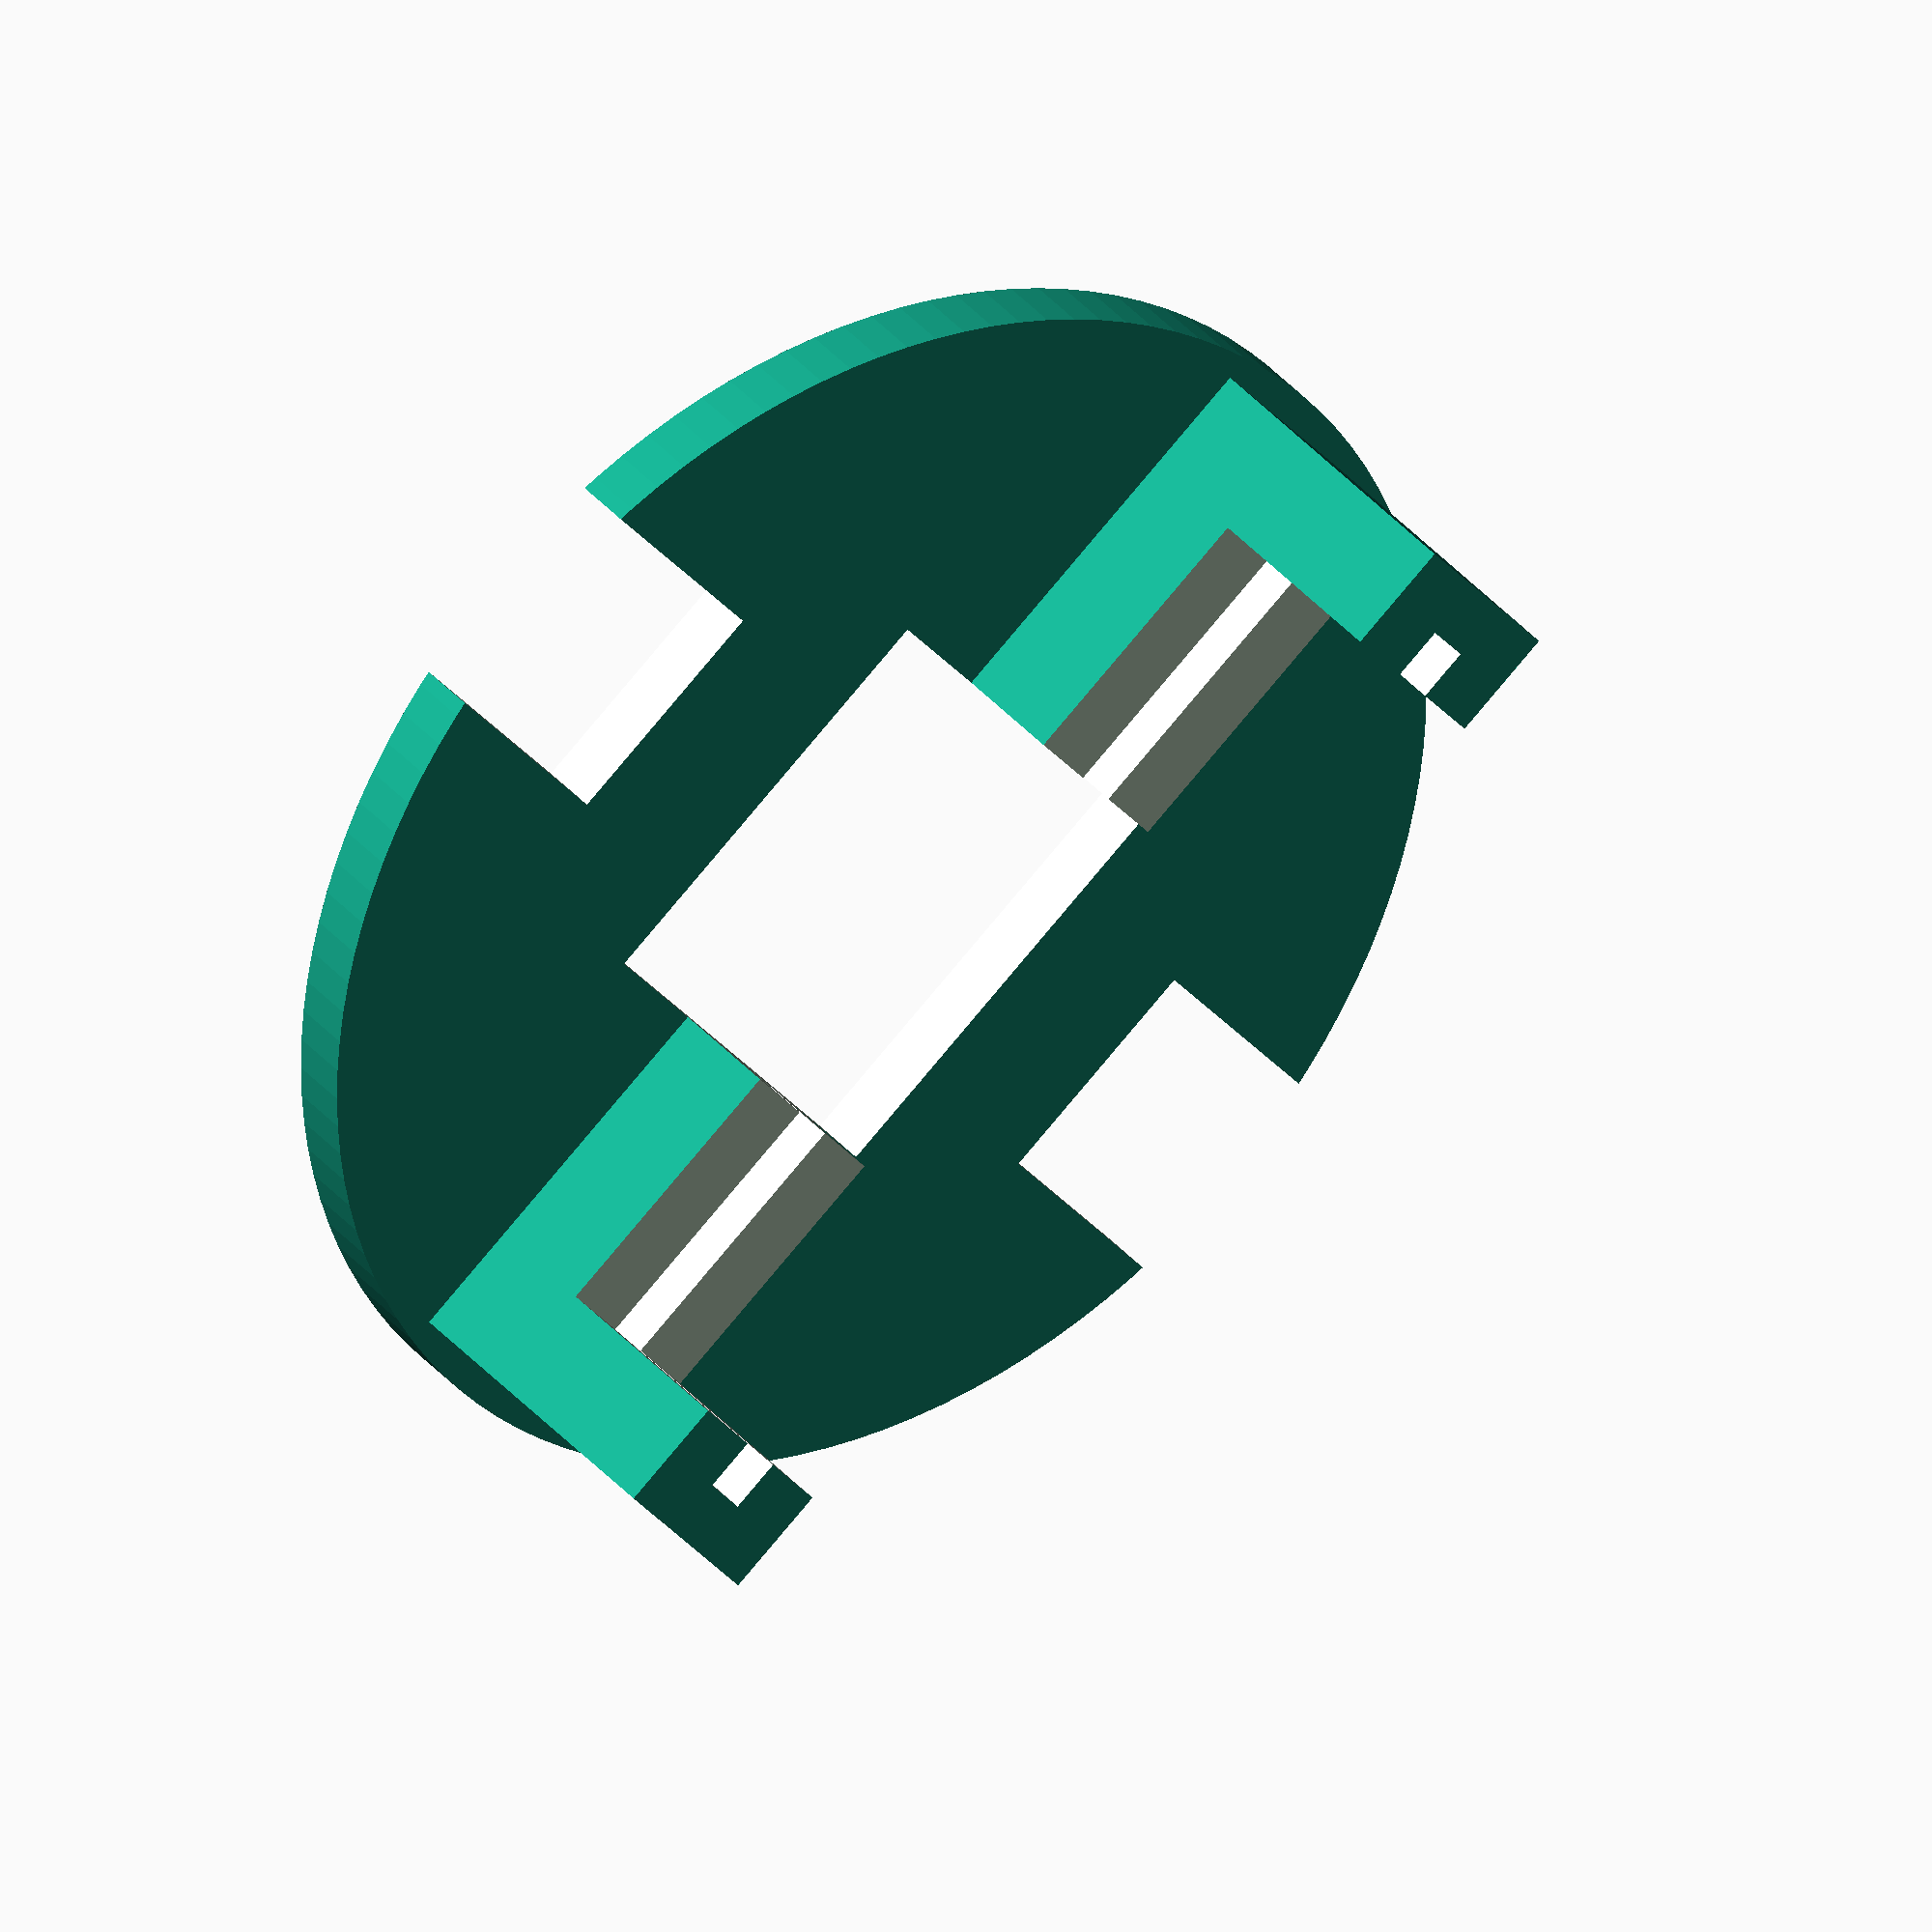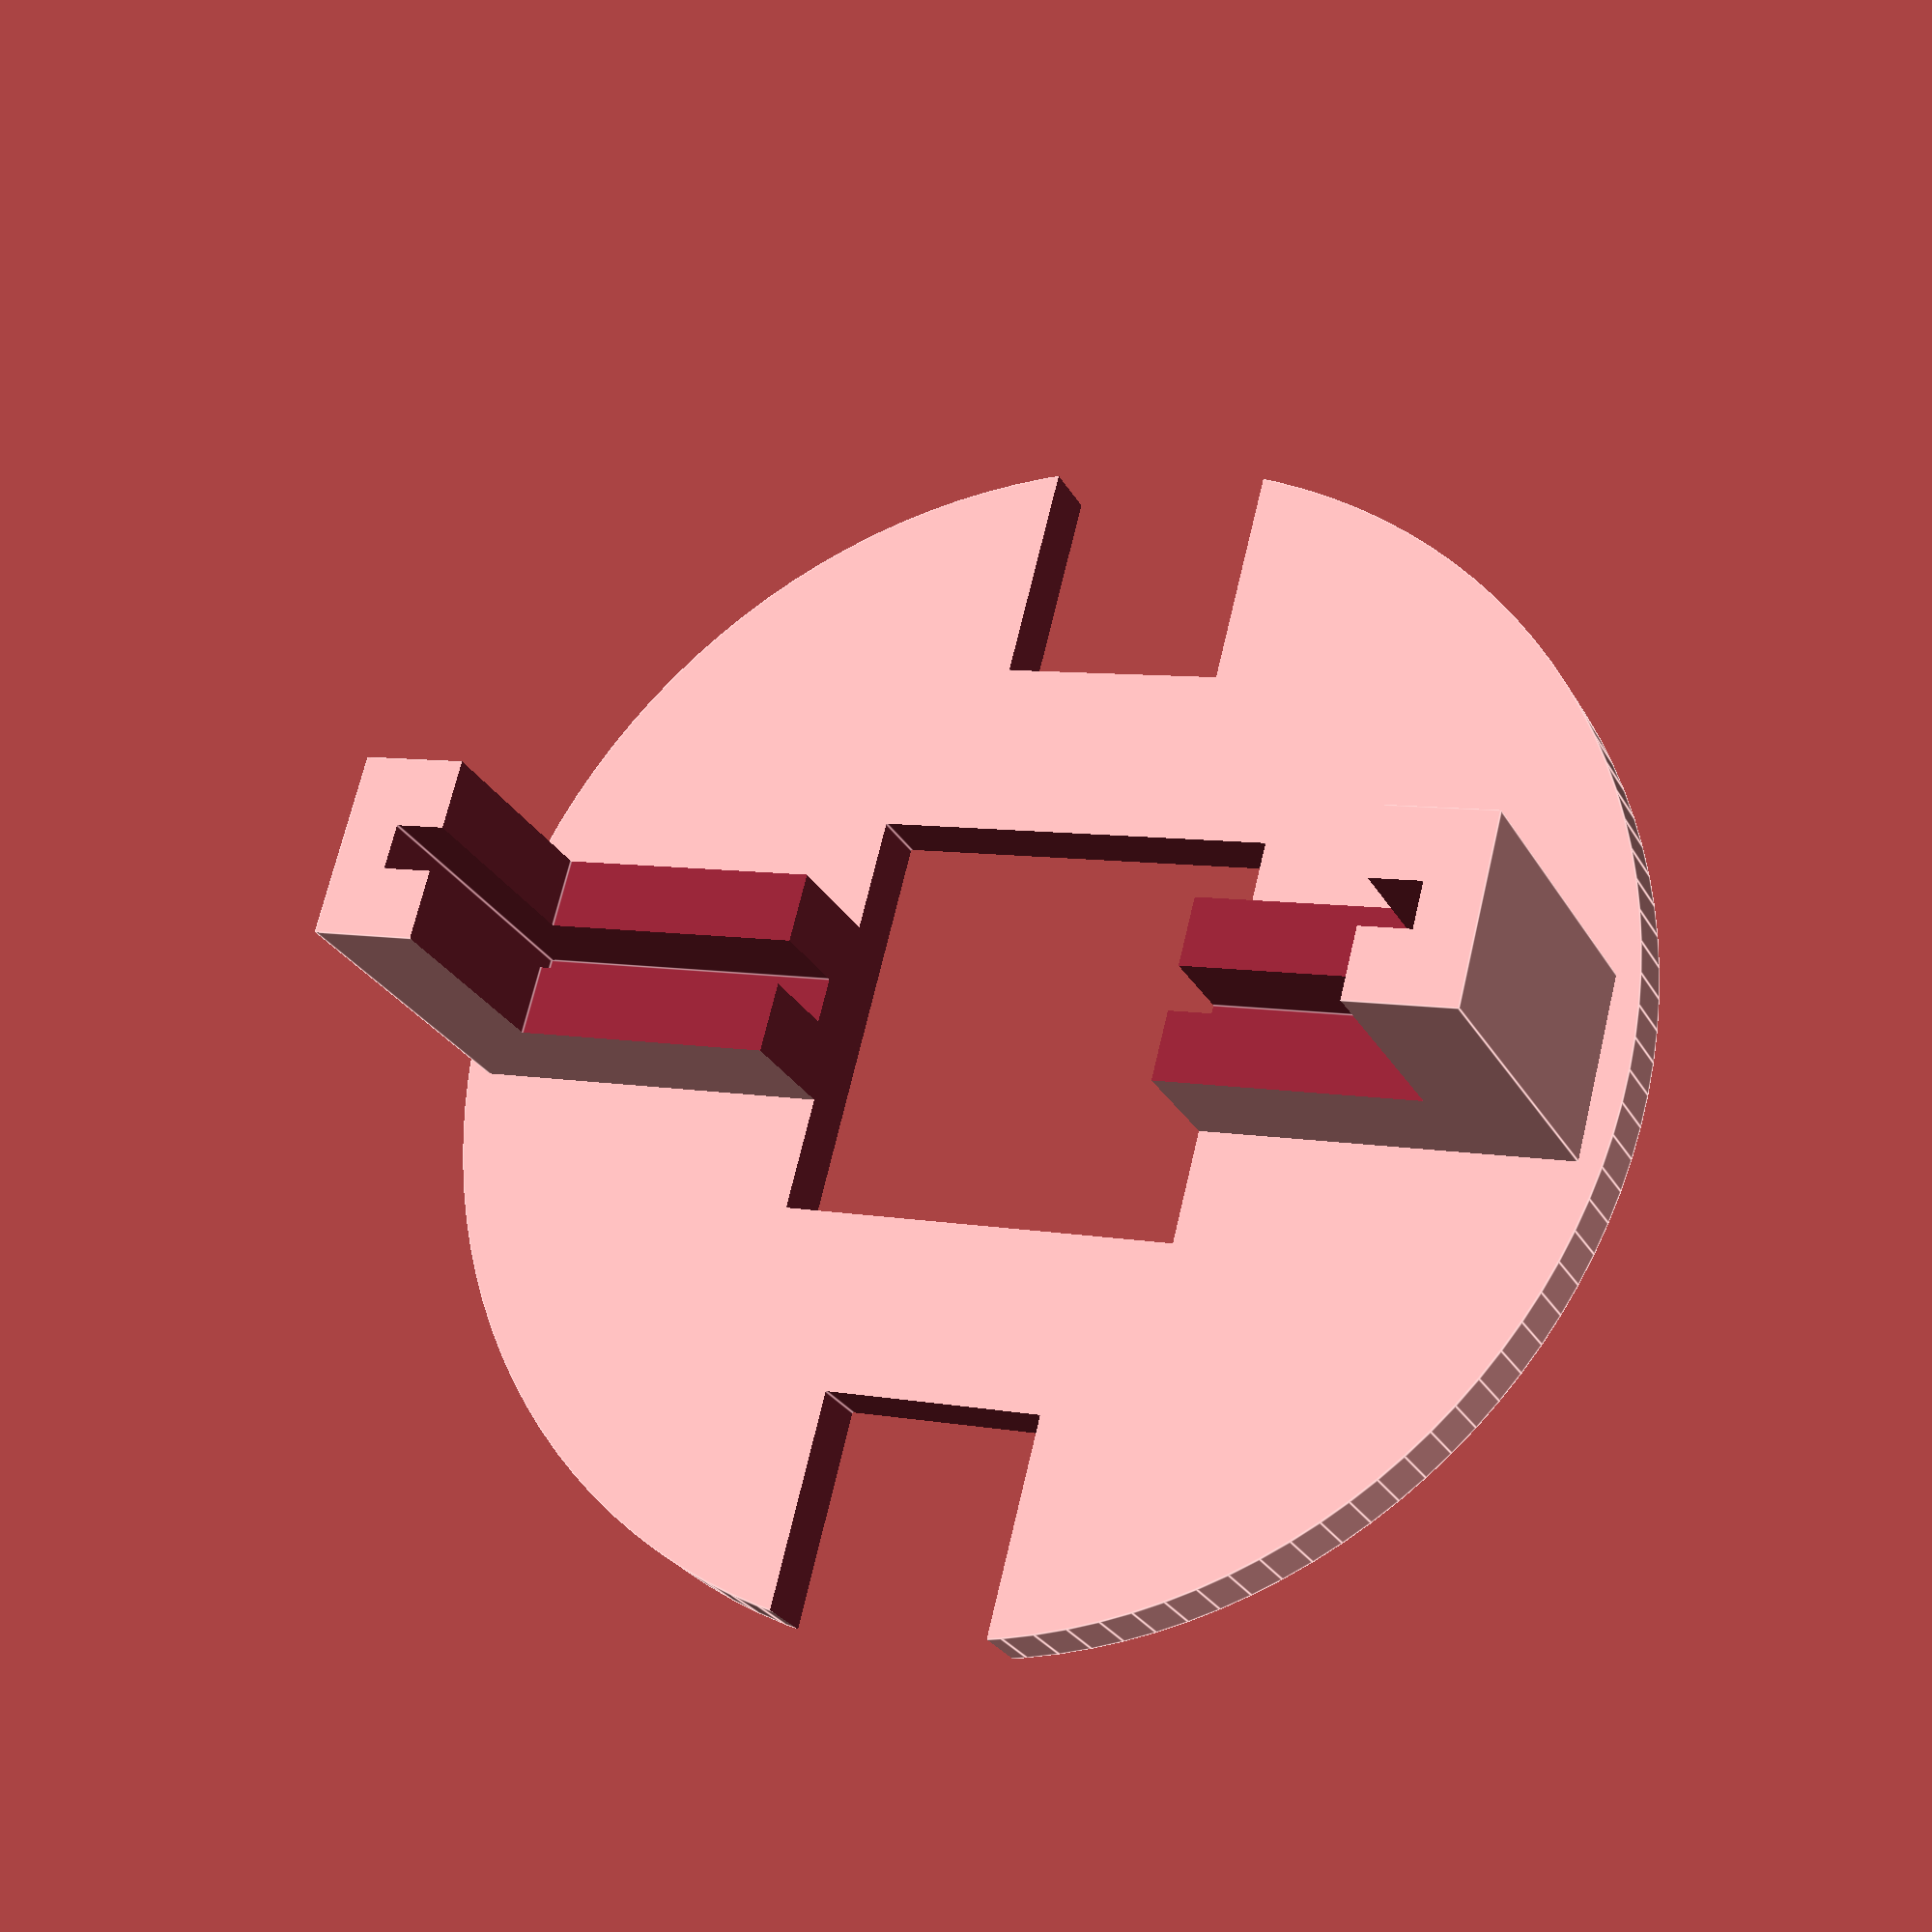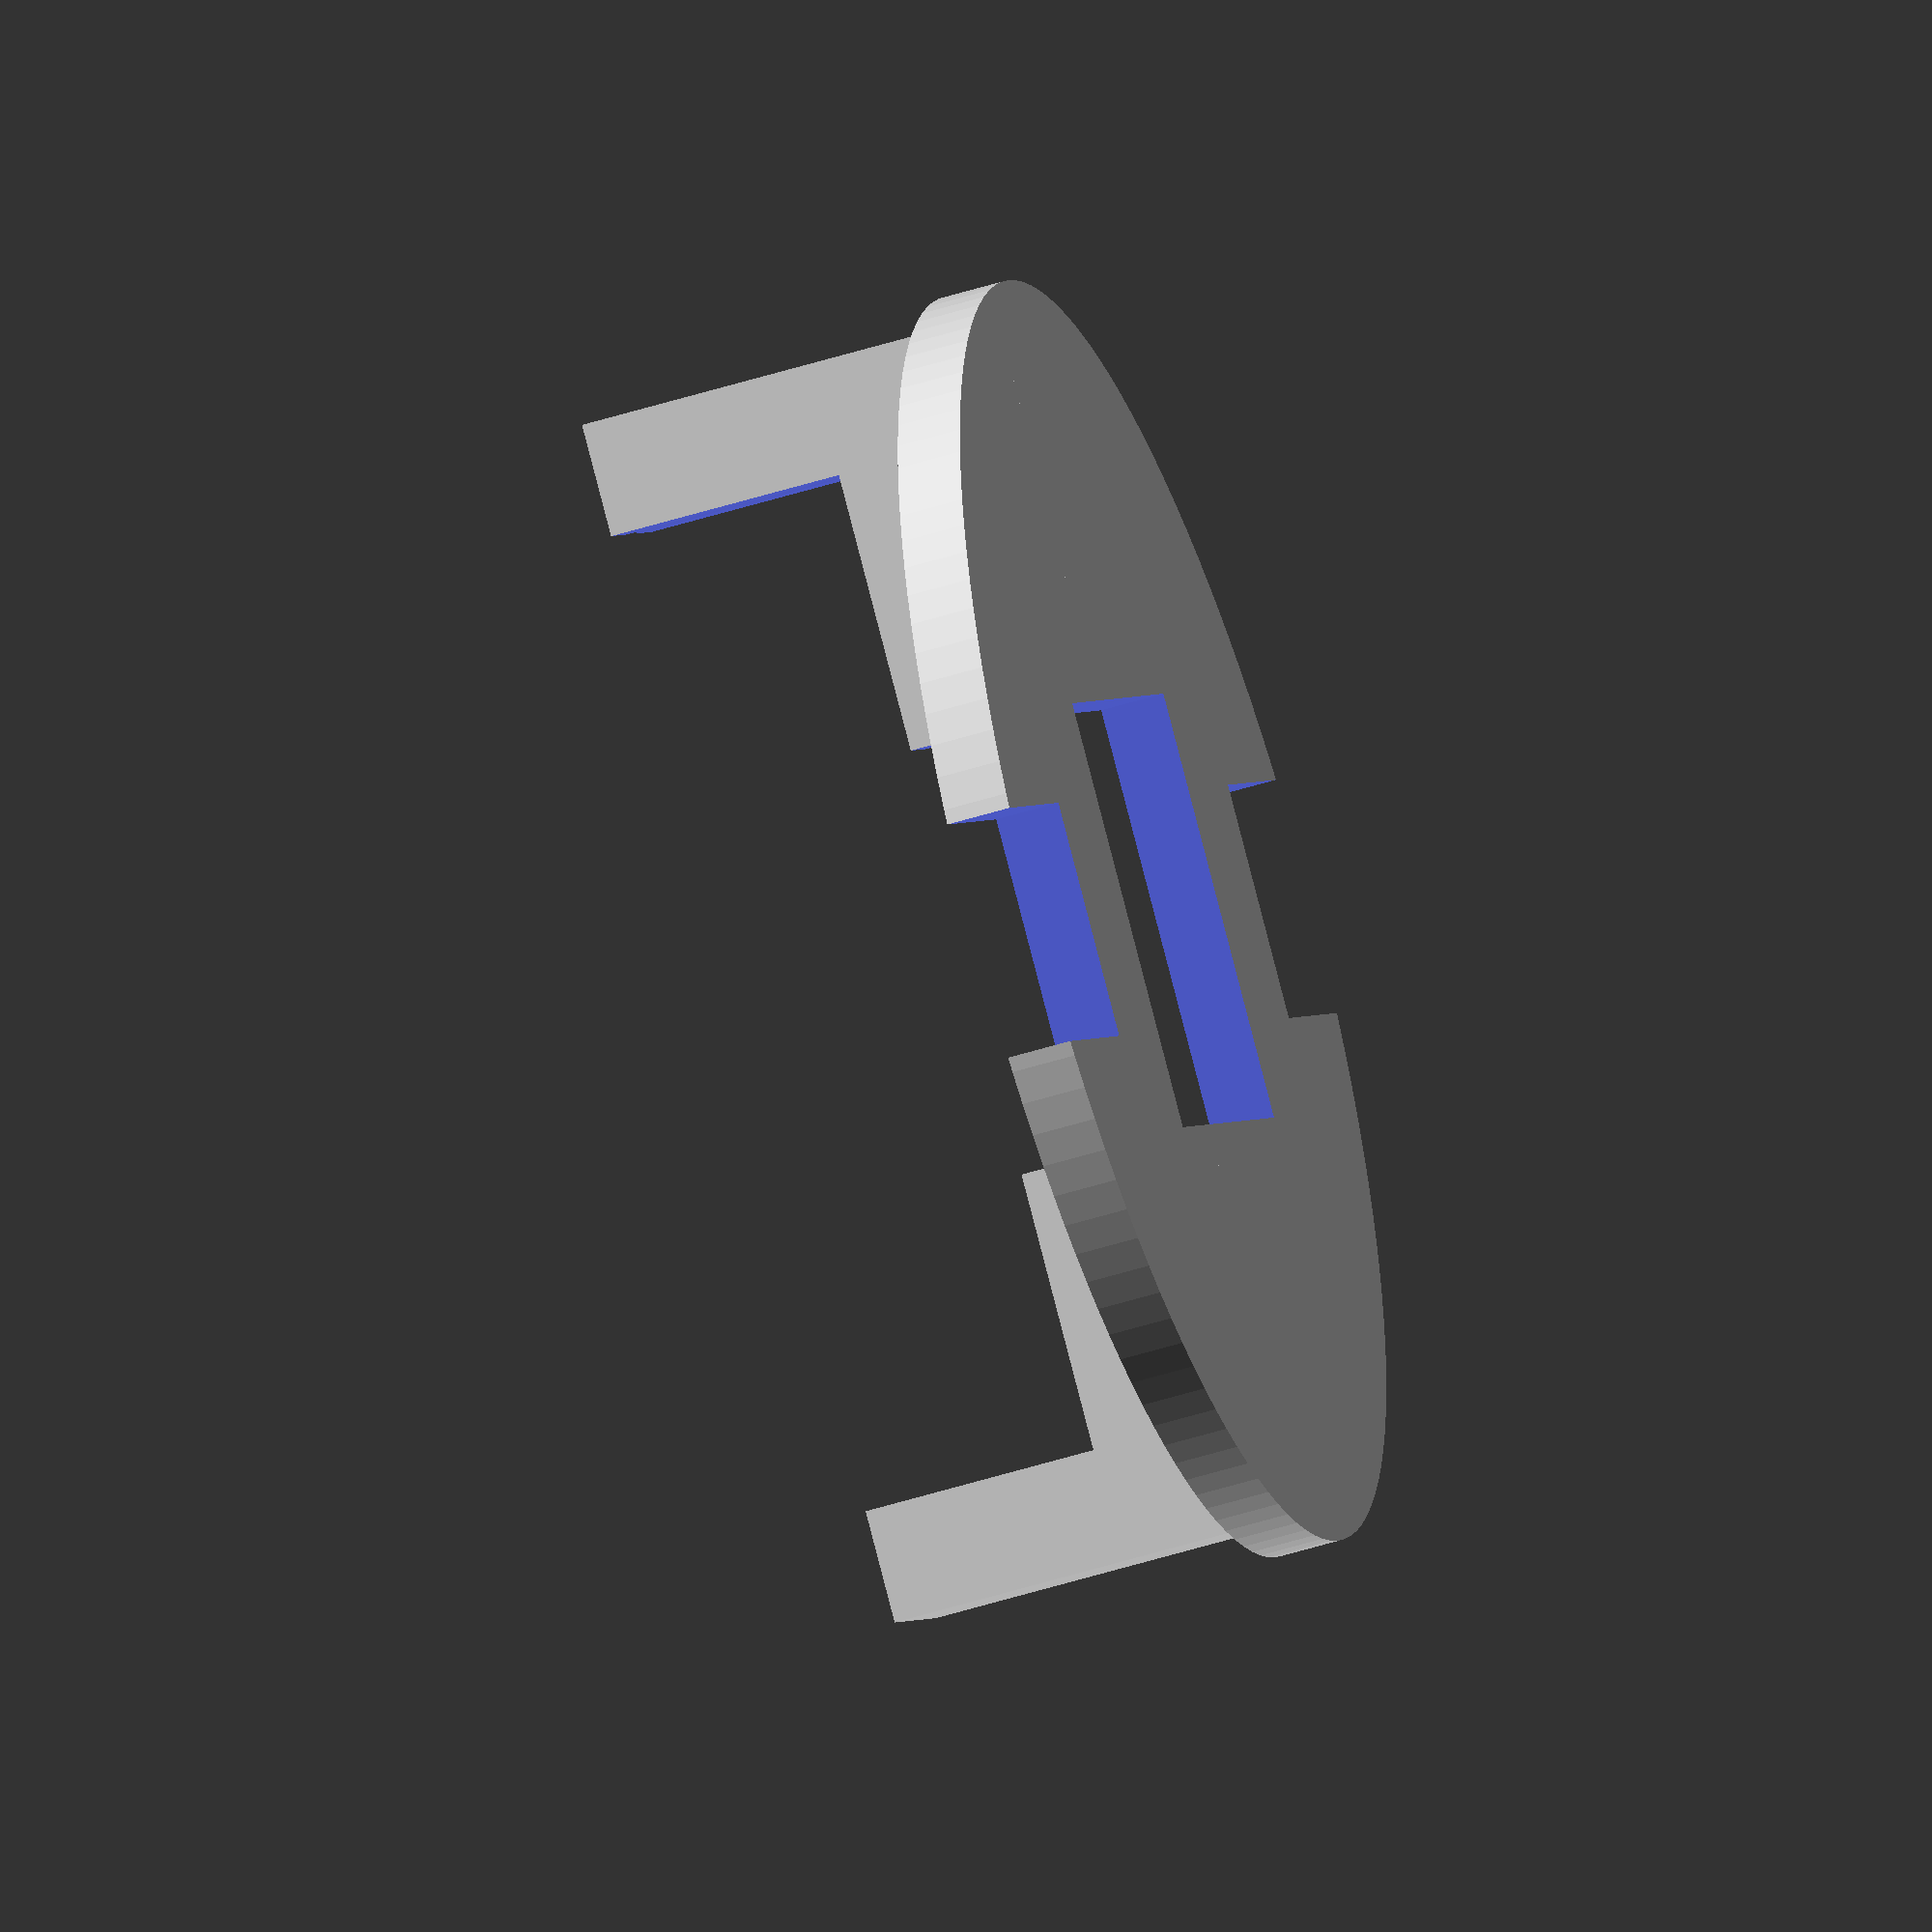
<openscad>
// Parametric Haack Series or Ogive Nose Cone
// 2 or 3 piece with removable tip and sleeve
//
//  by Jonathan Nobels, 2017
//
//  I dedicate any and all copyright interest in this software to the public domain.
//  I make this dedication for the benefit of the public at large and to the
//  detriment of my heirs and successors. I intend this dedication to be an overt
//  act of relinquishment in perpetuity of all present and future rights to this
//  software under copyright law. See <http://unlicense.org> for more info.
//


$fn=120;

// 1.5" Mailing Tube
//TUBE_ID = 38.2;
//TUBE_OD = 41.2;

// 2.5" Mailing Tube
//TUBE_ID = 63.65;
//TUBE_OD = 66.90;  

// 3.0" Mailing Tube 
//TUBE_ID = 75.75;
//TUBE_OD = 78.75;

//Rocketarium thick wall 2.2" Tube
//OD.: 2.26. I.D.: 2.14
//TUBE_OD = 2.26 *25.4;
//TUBE_ID = 2.14 *25.4;

//Rocketarium thick wall 2.5" Tube
//O.D.: 2.638. I.D.: 2.558
TUBE_OD = 2.638 *25.4;
TUBE_ID = 2.558 *25.4;

//BT80: OD: 2.6" ID: 2.558"
//BT60: ID: 1.595", OD: 1.637
//BT50 ID: 0.95", OD: 0.976" 


LENGTH = 80;             //Overall length
TIP_LEN=40;               //Length of the removable tip 
TIP_RAD=4;                //Tip radiums
SHOULDER_LENGTH = 170;     //Length of the insert 

 //The radii and lengths here have to be customized for each length/od
 //Deriving the raduis at a given z position is left as an exercise for
 //the reader.
SLEEVE_OR=13.4;             //Tip insery sleeve outer radius
SLEEVE_IR=10;               //Tip insert sleeve inner radius
SLEEVE_LEN=20;              //Tip sleeve length
    
WALL_THICKNESS = 2.0;       //Cone and sleeve wall thickness

//Cone styles
PARABOLIC=1;
OGIVE=2;
HAACK=3;
ELLIPTICAL=4;

STYLE = ELLIPTICAL;

//Build the components - Uncomment the ones you need
//shelled_cone();
//translate([0,0,0])
//cone_bottom();
//translate([TUBE_OD/2 + 20,0,0])
//cone_tip();
//translate([-TUBE_OD - 20,0,0])
//translate([0,0,3.5])
//avbay_insert();
//bulkhead();
//simple_insert();
avbay_retainer();

// Components
module bulkhead()
{
  difference() {
    union(){
        cylinder(r=TUBE_ID/2, h=3.5, center=false);
        cylinder(r=TUBE_ID/2-WALL_THICKNESS-.1, h=6.0, center=false);
    }
    cylinder(r=1.5, h=20, center=true);
    for(x = [-TUBE_ID/2+8, TUBE_ID/2-8]) {
      translate([x,0,0]) {
       cylinder(r=3.0, h=20, center=true);
      }
    }
  }
}


module simple_insert()
{
  union(){
    difference(){
      cylinder(r=TUBE_ID/2, h=SHOULDER_LENGTH, center=false);
      cylinder(r=TUBE_ID/2-WALL_THICKNESS, h=(SHOULDER_LENGTH)*2.1, center=true);
    }
  }
}

module avbay_insert()
{
  union(){
    difference() {
      cylinder(r=TUBE_ID/2, h=SHOULDER_LENGTH, center=false);
      cylinder(r=TUBE_ID/2-WALL_THICKNESS, h=(SHOULDER_LENGTH)*2.1, center=true);
    }
    difference() {
      union() {
        translate([TUBE_ID/2-WALL_THICKNESS-11,-5,3.5]) {
            cube([12,10,14]);
        }
        translate([-TUBE_ID/2+WALL_THICKNESS-1,-5,3.5]) {
            cube([12,10,14]);
        }
      }
      for(x = [-TUBE_ID/2+8, TUBE_ID/2-8]) {
        translate([x,0,0]) {
         cylinder(r=3.0, h=70, center=true);
        }
      }
    }
  }  
}



module avbay_retainer()
{
  or = TUBE_ID / 2 - WALL_THICKNESS - .75;
  ir = or * .45;

  difference() {
    union() {
        translate([0,0,10]) {
          cube([or*1.9,9,20], center = true);
      }
      cylinder(h=3, r=or, center=false);
      
    }
    rotate([0,0,90])translate([TUBE_ID/2-WALL_THICKNESS-12,-5.5,-1]) {
        cube([12.8,11,24]);
    }
    rotate([0,0,90])translate([-TUBE_ID/2+WALL_THICKNESS-1,-5.5,-1]) {
         cube([12.8,11,24]);
    }
    translate([0,0,-1]) {
      //cylinder(h=50, r=ir, center=true);
      cube(size = [20,20,40], center=true);
    }
    translate([0,0,17])
     cube([51,2.2,25], center = true);
    translate([0,0,23]) 
       cube([46,40,28], center = true);
  }   
}

module solid_cone()
{
  if(STYLE == ELLIPTICAL) {
      cone_elliptical(R = TUBE_OD/2, L=LENGTH, s=520);
  }
  if(STYLE == OGIVE) {
      cone_ogive_tan_blunted(R = TUBE_OD/2, R_nose = TIP_RAD, L = LENGTH, s = 520);
  }
  if(STYLE == PARABOLIC) {
      cone_parabolic(R = TUBE_OD/2, L=LENGTH, s=520);
  }
  if(STYLE == HAACK){
      cone_haack(R = TUBE_OD/2, L = LENGTH, s = 200, R_nose=TIP_RAD);   
  }
}

module shelled_cone() 
{
  difference() {
  if(STYLE == ELLIPTICAL) {
   cone_elliptical(R = TUBE_OD/2, L=LENGTH, s=180);
   cone_elliptical(R = TUBE_OD/2 - WALL_THICKNESS, L=LENGTH-WALL_THICKNESS, s=180);
  }
  if(STYLE == OGIVE) {
   cone_ogive_tan_blunted(R = TUBE_OD/2, R_nose = TIP_RAD, L = LENGTH, s = 180);
   cone_ogive_tan_blunted(R= TUBE_OD/2- WALL_THICKNESS, R_nose = TIP_RAD, L = LENGTH*.96, s = 180);
  }
  if(STYLE == PARABOLIC) {
   cone_parabolic(R = TUBE_OD/2, L=LENGTH, s=100);
   cone_parabolic(R = TUBE_OD/2 - WALL_THICKNESS, L=LENGTH-WALL_THICKNESS, s=100);
  }
  if(STYLE == HAACK){
    cone_haack(R = TUBE_OD/2, L = LENGTH, s = 200, R_nose=TIP_RAD);
    cone_haack(R = TUBE_OD/2 - WALL_THICKNESS, L = LENGTH-WALL_THICKNESS, s = 180);
  }
  
  //Cut out inner sleeve
  cylinder(r=TUBE_ID/2, h = 20, center=true);
  }
}

module cone_bottom()
{  
  difference() {
    union() {
      shelled_cone();
      translate([0,0,LENGTH-TIP_LEN-SLEEVE_LEN]) difference(){
        cylinder(r=SLEEVE_OR,h=SLEEVE_LEN*2, center=false);
        cylinder(r=SLEEVE_IR,h=SLEEVE_LEN*4, center=true);
      }
    }
    translate([-SLEEVE_OR*2.5,-SLEEVE_OR*2.5,LENGTH-TIP_LEN])cube([SLEEVE_OR*5,SLEEVE_OR*5,TIP_LEN*2]);
  }
}

module cone_tip()
{ 
  translate([0,0,-(LENGTH-TIP_LEN-SLEEVE_LEN)])
  union() {
  difference() {
    solid_cone();
    translate([-TUBE_OD,-TUBE_OD,0])cube([TUBE_OD*2,TUBE_OD*2,LENGTH-TIP_LEN]);
  }
  translate([0,0,LENGTH-TIP_LEN-SLEEVE_LEN])
    cylinder(r=SLEEVE_IR-.4,h=SLEEVE_LEN, center=false);
  }
}

module cone_haack(C = 0, R = 5, L = 10, s = 100)
{
  // SEARS-HAACK BODY NOSE CONE:
  //
  // Parameters:
  // C = 1/3: LV-Haack (minimizes supersonic drag for a given L & V)
  // C = 0: LD-Haack (minimizes supersonic drag for a given L & D), also referred to as Von Kármán
  //
  // Formulae (radians):
  // theta = acos(1 - (2 * x / L));
  // y = (R / sqrt(PI)) * sqrt(theta - (sin(2 * theta) / 2) + C * pow(sin(theta),3));

  echo(str("SEARS-HAACK BODY NOSE CONE"));
  echo(str("C = ", C)); 
  echo(str("R = ", R)); 
  echo(str("L = ", L)); 
  echo(str("s = ", s)); 

  TORAD = PI/180;
  TODEG = 180/PI;

  inc = 1/s;

  rotate_extrude(convexity = 10, $fn = s)
    for (i = [1 : s]){
        x_last = L * (i - 1) * inc;
        x = L * i * inc;

        theta_last = TORAD * acos((1 - (2 * x_last/L)));
        y_last = (R/sqrt(PI)) * sqrt(theta_last - (sin(TODEG * (2*theta_last))/2) + C * pow(sin(TODEG * theta_last), 3));

        theta = TORAD * acos(1 - (2 * x/L));
        y = (R/sqrt(PI)) * sqrt(theta - (sin(TODEG * (2 * theta)) / 2) + C * pow(sin(TODEG * theta), 3));

        rotate([0, 0, -90]) polygon(points = [[x_last - L, 0], [x - L, 0], [x - L, y], [x_last - L, y_last]], convexity = 10);
    }
}
  
  

module cone_ogive_tan_blunted(R_nose = 2, R = 5, L = 10, s = 500)
{
    // SPHERICALLY BLUNTED TANGENT OGIVE
    //
    //
    
    echo(str("SPHERICALLY BLUNTED TANGENT OGIVE"));    
    echo(str("R_nose = ", R_nose)); 
    echo(str("R = ", R)); 
    echo(str("L = ", L)); 
    echo(str("s = ", s)); 
    
    rho = (pow(R,2) + pow(L,2)) / (2*R);
    
    x_o = L - sqrt(pow((rho - R_nose), 2) - pow((rho - R), 2));
    x_a = x_o - R_nose;
    y_t = (R_nose * (rho - R)) / (rho - R_nose);
    x_t = x_o - sqrt(pow(R_nose, 2)- pow(y_t, 2));
    
    TORAD = PI/180;
    TODEG = 180/PI;
        
    inc = 1/s;
        
    s_x_t = round((s * x_t) / L);
    
    alpha = TORAD * atan(R/L) - TORAD * acos(sqrt(pow(L,2) + pow(R,2)) / (2*rho));
    
    rotate_extrude(convexity = 10, $fn = s) union(){
        for (i=[s_x_t:s]){
    
            x_last = L * (i - 1) * inc;
            x = L * i * inc;
    
            y_last = sqrt(pow(rho,2) - pow((rho * cos(TODEG * alpha) - x_last),2)) + (rho * sin(TODEG * alpha));
    
            y = sqrt(pow(rho,2) - pow((rho * cos(TODEG * alpha) - x),2)) + (rho * sin(TODEG * alpha));
    
            rotate([0,0,-90])polygon(points = [[x_last-L,0],[x-L,0],[x-L,y],[x_last-L,y_last]], convexity = 10);
        }
    
        translate([0, L - x_o, 0]) difference(){
            circle(R_nose, $fn = s);
            translate([-R_nose, 0, 0]) square((2 * R_nose), center = true);
        }
    }
}  

module cone_parabolic(R = 5, L = 10, K = 1, s = 500)
{
// PARABOLIC NOSE CONE
//
// Formula: y = R * ((2 * (x / L)) - (K * pow((x / L),2)) / (2 - K);
//
// Parameters:
// K = 0 for cone
// K = 0.5 for 1/2 parabola
// K = 0.75 for 3/4 parabola
// K = 1 for full parabola

echo(str("PARABOLIC NOSE CONE"));
echo(str("R = ", R)); 
echo(str("L = ", L)); 
echo(str("K = ", K)); 
echo(str("s = ", s)); 
    
if (K >= 0 && K <= 1){

    inc = 1/s;

    rotate_extrude(convexity = 10, $fn = s)
    for (i = [1 : s]){
        
        x_last = L * (i - 1) * inc;
        x = L * i * inc;

        y_last = R * ((2 * ((x_last)/L)) - (K * pow(((x_last)/L), 2))) / (2 - K);
        y = R * ((2 * (x/L)) - (K * pow((x/L), 2))) / (2 - K);

        polygon(points = [[y_last, 0], [y, 0], [y, L - x], [y_last, L - x_last]], convexity = 10);
    }
} else echo(str("ERROR: K = ", K, ", but K must fall between 0 and 1 (inclusive)."));
}

module cone_elliptical(n = 0.5, R = 5, L = 10, s = 500){
// ELLIPTICAL NOSE CONE:
//
// Formula: y = R * sqrt(1 - pow((x / L), 2));

echo(str("ELLIPTICAL NOSE CONE"));    
echo(str("n = ", n)); 
echo(str("R = ", R)); 
echo(str("L = ", L)); 
echo(str("s = ", s)); 

inc = 1/s;

rotate_extrude(convexity = 10, $fn = s)
for (i = [1 : s]){

    x_last = L * (i - 1) * inc;
    x = L * i * inc;

    y_last = R * sqrt(1 - pow((x_last/L), 2));
    y = R * sqrt(1 - pow((x/L), 2));

    rotate([0,0,90]) polygon(points = [[0, y_last], [0, y], [x, y], [x_last, y_last]], convexity = 10);
}
}
  
</openscad>
<views>
elev=325.5 azim=140.7 roll=326.7 proj=o view=solid
elev=206.0 azim=194.5 roll=156.9 proj=p view=edges
elev=230.8 azim=320.5 roll=70.9 proj=o view=solid
</views>
